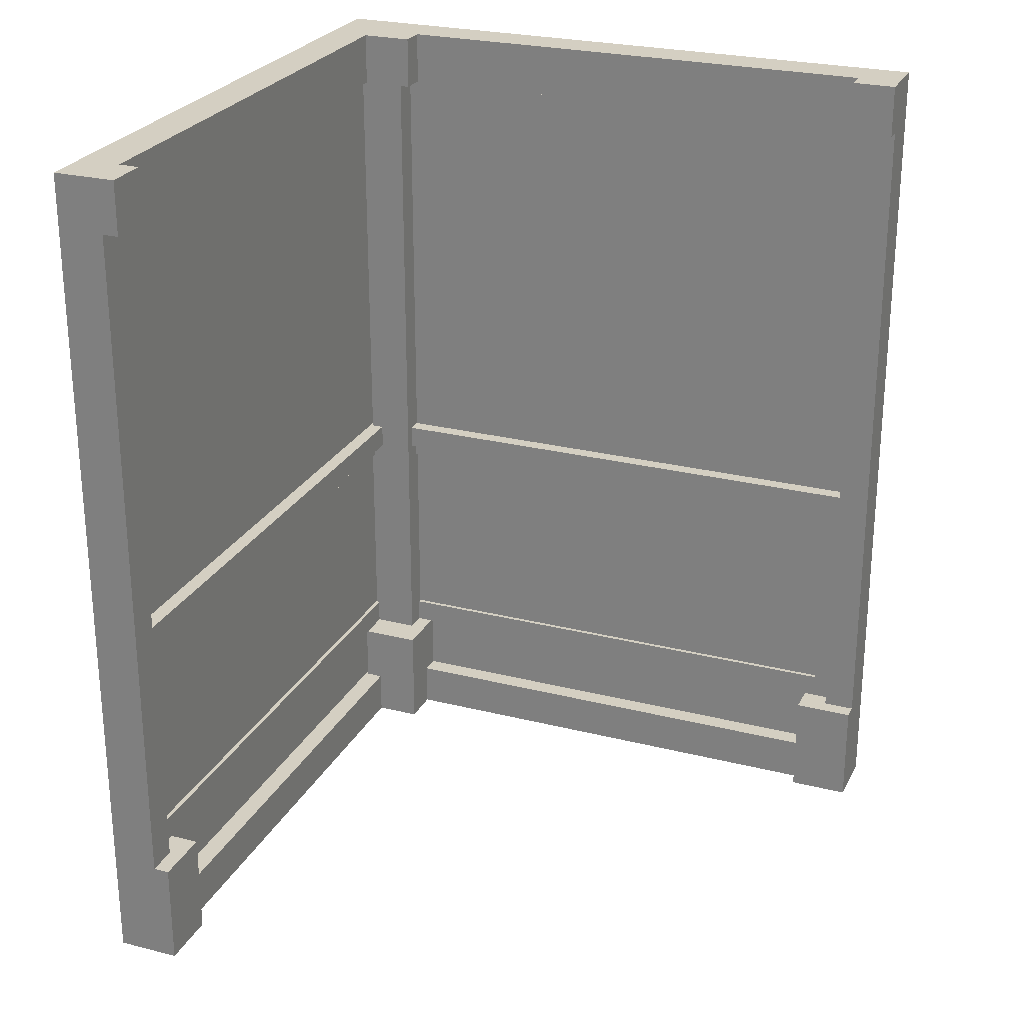
<metadata>
{"format":"obj","ext":"obj","renderer":"f3d","projection":"perspective","resolution":1024,"background":"white","views":[{"elev":25.6,"azim":-68.0,"up":"+Y"}]}
</metadata>
<code>
o single_wall.003_Cube.006
v -2.002 4 -1.866
v -2.002 0 -1.866
v 0.9984 4 -1.866
v 0.9984 0 -1.866
v 0.8484 0 -1.866
v 0.8484 4 -1.866
v -1.852 4 -1.866
v -1.852 0 -1.866
v -2.002 0 -2.016
v 0.9984 4 -2.016
v 0.9984 0 -2.016
v -2.002 4 -2.016
v 0.8484 0 -2.016
v 0.8484 4 -2.016
v -1.852 4 -2.016
v -1.852 0 -2.016
v 0.8484 0 -1.866
v 0.9984 0 -1.866
v 0.9984 4 -1.866
v -2.002 4 -1.866
v -2.002 0 -1.866
v -1.852 4 -1.866
v 0.8484 4 -1.866
v -1.852 0 -1.866
v 0.9984 1.748 -1.866
v -2.002 1.748 -1.866
v 0.7642 1.636 -1.866
v -1.767 1.636 -1.866
v -2.002 1.748 -2.016
v 0.9984 1.748 -2.016
v 0.9984 1.748 -1.866
v -2.002 1.748 -1.866
v 0.8484 1.748 -1.866
v -1.852 1.748 -1.866
v 0.9984 3 -1.866
v 0.9984 3 -1.866
v -2.002 3 -1.866
v 0.8484 3 -1.866
v -1.852 3 -1.866
v -2.002 3 -2.016
v 0.9984 3 -2.016
v -2.002 3 -1.866
v 0.8484 3 -1.866
v -1.852 3 -1.866
v -2.002 1 -1.866
v 0.7642 1 -1.866
v -1.767 1 -1.866
v -2.002 1 -2.016
v 0.9984 1 -2.016
v -2.002 1 -1.866
v 0.8484 1 -1.866
v -1.852 1 -1.866
v 0.9984 1 -1.866
v 0.9984 1 -1.866
v -2.002 0.5 -1.866
v 0.7642 0.6122 -1.866
v -1.767 0.6122 -1.866
v -2.002 0.5 -2.016
v 0.9984 0.5 -2.016
v -2.002 0.5 -1.866
v 0.8484 0.5 -1.866
v -1.852 0.5 -1.866
v 0.9984 0.5 -1.866
v 0.9984 0.5 -1.866
v 0.9984 3.5 -1.866
v 0.9984 3.5 -1.866
v -2.002 3.5 -1.866
v 0.8484 3.5 -1.866
v -1.852 3.5 -1.866
v -2.002 3.5 -2.016
v 0.9984 3.5 -2.016
v -2.002 3.5 -1.866
v 0.8484 3.5 -1.866
v -1.852 3.5 -1.866
v 0.9984 3.75 -1.866
v 0.9984 3.75 -1.866
v -2.002 3.75 -1.866
v 0.8484 3.75 -1.866
v -1.852 3.75 -1.866
v -2.002 3.75 -2.016
v 0.9984 3.75 -2.016
v -2.002 3.75 -1.866
v 0.8484 3.75 -1.866
v -1.852 3.75 -1.866
v 0.8484 0 -1.798
v 0.9984 0 -1.798
v 0.9984 3.75 -1.798
v 0.9984 4 -1.798
v -2.002 0.5 -1.798
v -2.002 0 -1.798
v -1.852 4 -1.798
v -2.002 4 -1.798
v 0.8484 4 -1.798
v 0.8484 0.5 -1.798
v -1.852 0 -1.798
v -1.852 0.5 -1.798
v 0.9984 1 -1.798
v 0.9984 1.748 -1.798
v -2.002 3 -1.798
v -2.002 1.748 -1.798
v 0.8484 3 -1.798
v 0.8484 1.748 -1.798
v -1.852 3 -1.798
v -1.852 1.748 -1.798
v 0.9984 3 -1.798
v -2.002 3.5 -1.798
v 0.8484 3.5 -1.798
v -1.852 3.5 -1.798
v -2.002 1 -1.798
v 0.8484 1 -1.798
v -1.852 1 -1.798
v 0.9984 0.5 -1.798
v 0.9984 3.5 -1.798
v -2.002 3.75 -1.798
v 0.8484 3.75 -1.798
v -1.852 3.75 -1.798
v -1.796 4 -1.866
v -1.796 3.75 -1.866
v -1.796 4 -1.798
v -1.796 3.75 -1.798
v 0.7928 3.75 -1.798
v 0.7928 3.75 -1.866
v 0.7928 4 -1.866
v 0.7928 4 -1.798
v -1.717 0.5 -1.866
v -1.717 0 -1.866
v -1.717 0.5 -1.798
v -1.717 0 -1.798
v 0.7137 0.5 -1.866
v 0.7137 0 -1.866
v 0.7137 0.5 -1.798
v 0.7137 0 -1.798
v 0.8484 0 -1.722
v 0.9984 0 -1.722
v 0.9984 3.75 -1.722
v 0.9984 4 -1.722
v -2.002 0.5 -1.722
v -2.002 0 -1.722
v -1.852 4 -1.722
v -2.002 4 -1.722
v 0.8484 4 -1.722
v 0.8484 0.5 -1.722
v -1.852 0 -1.722
v -1.852 0.5 -1.722
v 0.9984 0.5 -1.722
v -2.002 3.75 -1.722
v 0.8484 3.75 -1.722
v -1.852 3.75 -1.722
v -1.796 4 -1.722
v -1.796 3.75 -1.722
v 0.7928 4 -1.722
v 0.7928 3.75 -1.722
v -1.717 0.5 -1.722
v -1.717 0 -1.722
v 0.7137 0.5 -1.722
v 0.7137 0 -1.722
v 0.8484 1.748 -1.866
v -1.852 1.748 -1.866
v 0.8484 1 -1.866
v -1.852 1 -1.866
v 0.8484 0.5 -1.866
v -1.852 0.5 -1.866
v -1.852 0 -1.887
v 0.8484 0 -1.887
v 0.8484 0.5 -1.887
v -1.852 0.5 -1.887
v 0.8484 3 -1.887
v 0.8484 1.748 -1.887
v -1.852 3 -1.887
v -1.852 1.748 -1.887
v 0.8484 3.5 -1.887
v -1.852 3.5 -1.887
v 0.8484 3.75 -1.887
v -1.852 3.75 -1.887
v 0.7642 1.636 -1.887
v -1.767 1.636 -1.887
v 0.7642 1 -1.887
v -1.767 1 -1.887
v 0.7642 0.6122 -1.887
v -1.767 0.6122 -1.887
v 0.8484 1.748 -1.814
v -1.852 1.748 -1.814
v 0.8606 1.636 -1.814
v -1.864 1.636 -1.814
v 0.8484 4 -1.819
v -1.852 4 -1.819
v 0.8484 3.75 -1.819
v -1.852 3.75 -1.819
v -2.002 0.2139 -1.866
v 0.8484 0.2139 -1.866
v -1.852 0.2139 -1.866
v -2.002 0.2139 -2.016
v 0.9984 0.2139 -2.016
v -2.002 0.2139 -1.866
v 0.8484 0.2139 -1.866
v -1.852 0.2139 -1.866
v 0.9984 0.2139 -1.866
v 0.9984 0.2139 -1.866
v -2.002 0.2139 -1.798
v 0.9984 0.2139 -1.798
v -1.717 0.2139 -1.866
v -1.717 0.2139 -1.798
v 0.7137 0.2139 -1.866
v 0.7137 0.2139 -1.798
v -2.002 0.2139 -1.722
v 0.8484 0.2139 -1.722
v -1.852 0.2139 -1.722
v 0.9984 0.2139 -1.722
v -1.717 0.2139 -1.722
v 0.7137 0.2139 -1.722
v 0.8484 0.2139 -1.887
v -1.852 0.2139 -1.887
v -1.852 0 -1.792
v 0.8484 0 -1.792
v 0.8484 0.2139 -1.792
v -1.852 0.2139 -1.792
v 0.7642 1.565 -1.866
v -1.767 1.565 -1.866
v 0.7642 1.565 -1.887
v -1.767 1.565 -1.887
v 0.8485 4 -2.017
v 0.8485 0 -2.017
v 0.8485 4 0.9828
v 0.8485 0 0.9828
v 0.8485 0 0.8328
v 0.8485 4 0.8328
v 0.8485 4 -1.867
v 0.8485 0 -1.867
v 0.9985 0 -2.017
v 0.9985 4 0.9828
v 0.9985 0 0.9828
v 0.9985 4 -2.017
v 0.9985 0 0.8328
v 0.9985 4 0.8328
v 0.9985 4 -1.867
v 0.9985 0 -1.867
v 0.8485 0 0.8328
v 0.8485 0 0.9828
v 0.8485 4 0.9828
v 0.8485 4 -2.017
v 0.8485 0 -2.017
v 0.8485 4 -1.867
v 0.8485 4 0.8328
v 0.8485 0 -1.867
v 0.8485 1.748 0.9828
v 0.8485 1.748 -2.017
v 0.8485 1.636 0.7486
v 0.8485 1.636 -1.783
v 0.9985 1.748 -2.017
v 0.9985 1.748 0.9828
v 0.8485 1.748 0.9828
v 0.8485 1.748 -2.017
v 0.8485 1.748 0.8328
v 0.8485 1.748 -1.867
v 0.8485 3 0.9828
v 0.8485 3 0.9828
v 0.8485 3 -2.017
v 0.8485 3 0.8328
v 0.8485 3 -1.867
v 0.9985 3 -2.017
v 0.9985 3 0.9828
v 0.8485 3 -2.017
v 0.8485 3 0.8328
v 0.8485 3 -1.867
v 0.8485 1 -2.017
v 0.8485 1 0.7486
v 0.8485 1 -1.783
v 0.9985 1 -2.017
v 0.9985 1 0.9828
v 0.8485 1 -2.017
v 0.8485 1 0.8328
v 0.8485 1 -1.867
v 0.8485 1 0.9828
v 0.8485 1 0.9828
v 0.8485 0.5 -2.017
v 0.8485 0.6122 0.7486
v 0.8485 0.6122 -1.783
v 0.9985 0.5 -2.017
v 0.9985 0.5 0.9828
v 0.8485 0.5 -2.017
v 0.8485 0.5 0.8328
v 0.8485 0.5 -1.867
v 0.8485 0.5 0.9828
v 0.8485 0.5 0.9828
v 0.8485 3.5 0.9828
v 0.8485 3.5 0.9828
v 0.8485 3.5 -2.017
v 0.8485 3.5 0.8328
v 0.8485 3.5 -1.867
v 0.9985 3.5 -2.017
v 0.9985 3.5 0.9828
v 0.8485 3.5 -2.017
v 0.8485 3.5 0.8328
v 0.8485 3.5 -1.867
v 0.8485 3.75 0.9828
v 0.8485 3.75 0.9828
v 0.8485 3.75 -2.017
v 0.8485 3.75 0.8328
v 0.8485 3.75 -1.867
v 0.9985 3.75 -2.017
v 0.9985 3.75 0.9828
v 0.8485 3.75 -2.017
v 0.8485 3.75 0.8328
v 0.8485 3.75 -1.867
v 0.7804 0 0.8328
v 0.7804 0 0.9828
v 0.7804 3.75 0.9828
v 0.7804 4 0.9828
v 0.7804 0.5 -2.017
v 0.7804 0 -2.017
v 0.7804 4 -1.867
v 0.7804 4 -2.017
v 0.7804 4 0.8328
v 0.7804 0.5 0.8328
v 0.7804 0 -1.867
v 0.7804 0.5 -1.867
v 0.7804 1 0.9828
v 0.7804 1.748 0.9828
v 0.7804 3 -2.017
v 0.7804 1.748 -2.017
v 0.7804 3 0.8328
v 0.7804 1.748 0.8328
v 0.7804 3 -1.867
v 0.7804 1.748 -1.867
v 0.7804 3 0.9828
v 0.7804 3.5 -2.017
v 0.7804 3.5 0.8328
v 0.7804 3.5 -1.867
v 0.7804 1 -2.017
v 0.7804 1 0.8328
v 0.7804 1 -1.867
v 0.7804 0.5 0.9828
v 0.7804 3.5 0.9828
v 0.7804 3.75 -2.017
v 0.7804 3.75 0.8328
v 0.7804 3.75 -1.867
v 0.8485 4 -1.812
v 0.8485 3.75 -1.812
v 0.7804 4 -1.812
v 0.7804 3.75 -1.812
v 0.7804 3.75 0.7773
v 0.8485 3.75 0.7773
v 0.8485 4 0.7773
v 0.7804 4 0.7773
v 0.8485 0.5 -1.733
v 0.8485 0 -1.733
v 0.7804 0.5 -1.733
v 0.7804 0 -1.733
v 0.8485 0.5 0.6982
v 0.8485 0 0.6982
v 0.7804 0.5 0.6982
v 0.7804 0 0.6982
v 0.7047 0 0.8328
v 0.7047 0 0.9828
v 0.7047 3.75 0.9828
v 0.7047 4 0.9828
v 0.7047 0.5 -2.017
v 0.7047 0 -2.017
v 0.7047 4 -1.867
v 0.7047 4 -2.017
v 0.7047 4 0.8328
v 0.7047 0.5 0.8328
v 0.7047 0 -1.867
v 0.7047 0.5 -1.867
v 0.7047 0.5 0.9828
v 0.7047 3.75 -2.017
v 0.7047 3.75 0.8328
v 0.7047 3.75 -1.867
v 0.7047 4 -1.812
v 0.7047 3.75 -1.812
v 0.7047 4 0.7773
v 0.7047 3.75 0.7773
v 0.7047 0.5 -1.733
v 0.7047 0 -1.733
v 0.7047 0.5 0.6982
v 0.7047 0 0.6982
v 0.8485 1.748 0.8328
v 0.8485 1.748 -1.867
v 0.8485 1 0.8328
v 0.8485 1 -1.867
v 0.8485 0.5 0.8328
v 0.8485 0.5 -1.867
v 0.8693 0 -1.867
v 0.8693 0 0.8328
v 0.8693 0.5 0.8328
v 0.8693 0.5 -1.867
v 0.8693 3 0.8328
v 0.8693 1.748 0.8328
v 0.8693 3 -1.867
v 0.8693 1.748 -1.867
v 0.8693 3.5 0.8328
v 0.8693 3.5 -1.867
v 0.8693 3.75 0.8328
v 0.8693 3.75 -1.867
v 0.8693 1.636 0.7486
v 0.8693 1.636 -1.783
v 0.8693 1 0.7486
v 0.8693 1 -1.783
v 0.8693 0.6122 0.7486
v 0.8693 0.6122 -1.783
v 0.7967 1.748 0.8328
v 0.7967 1.748 -1.867
v 0.7967 1.636 0.845
v 0.7967 1.636 -1.879
v 0.801 4 0.8328
v 0.801 4 -1.867
v 0.801 3.75 0.8328
v 0.801 3.75 -1.867
v 0.8485 0.2139 -2.017
v 0.8485 0.2139 0.8328
v 0.8485 0.2139 -1.867
v 0.9985 0.2139 -2.017
v 0.9985 0.2139 0.9828
v 0.8485 0.2139 -2.017
v 0.8485 0.2139 0.8328
v 0.8485 0.2139 -1.867
v 0.8485 0.2139 0.9828
v 0.8485 0.2139 0.9828
v 0.7804 0.2139 -2.017
v 0.7804 0.2139 0.9828
v 0.8485 0.2139 -1.733
v 0.7804 0.2139 -1.733
v 0.8485 0.2139 0.6982
v 0.7804 0.2139 0.6982
v 0.7047 0.2139 -2.017
v 0.7047 0.2139 0.8328
v 0.7047 0.2139 -1.867
v 0.7047 0.2139 0.9828
v 0.7047 0.2139 -1.733
v 0.7047 0.2139 0.6982
v 0.8693 0.2139 0.8328
v 0.8693 0.2139 -1.867
v 0.7746 0 -1.867
v 0.7746 0 0.8328
v 0.7746 0.2139 0.8328
v 0.7746 0.2139 -1.867
v 0.8485 1.565 0.7486
v 0.8485 1.565 -1.783
v 0.8693 1.565 0.7486
v 0.8693 1.565 -1.783
v 0.9242 4 -1.723
v 0.9242 0 -1.723
v 0.7459 0 -1.723
v 0.7459 4 -1.723
v 0.9242 4 -1.873
v 0.9242 0 -1.873
v 0.7459 0 -1.873
v 0.7459 4 -1.873
v 0.7459 0 -1.873
v 0.9242 0 -1.723
v 0.9242 4 -1.723
v 0.7459 4 -1.873
v 0.9242 1.748 -1.723
v 0.9242 1.748 -1.873
v 0.9242 1.748 -1.723
v 0.7459 1.748 -1.873
v 0.9242 3 -1.723
v 0.9242 3 -1.723
v 0.9242 3 -1.873
v 0.7459 3 -1.873
v 0.9242 1 -1.873
v 0.7459 1 -1.873
v 0.9242 1 -1.723
v 0.9242 1 -1.723
v 0.9242 0.5 -1.873
v 0.7459 0.5 -1.873
v 0.9242 0.5 -1.723
v 0.9242 0.5 -1.723
v 0.9242 3.5 -1.723
v 0.9242 3.5 -1.723
v 0.9242 3.5 -1.873
v 0.7459 3.5 -1.873
v 0.9242 3.75 -1.723
v 0.9242 3.75 -1.723
v 0.7459 3.75 -1.723
v 0.9242 3.75 -1.873
v 0.7459 3.75 -1.873
v 0.7459 0 -1.654
v 0.9242 0 -1.654
v 0.9242 3.75 -1.654
v 0.9242 4 -1.654
v 0.7459 4 -1.654
v 0.7459 0.5 -1.654
v 0.9242 1 -1.654
v 0.9242 1.748 -1.654
v 0.7459 3 -1.654
v 0.7459 1.748 -1.654
v 0.9242 3 -1.654
v 0.7459 3.5 -1.654
v 0.7459 1 -1.654
v 0.9242 0.5 -1.654
v 0.9242 3.5 -1.654
v 0.7459 3.75 -1.654
v 0.6798 3.75 -1.654
v 0.6798 3.75 -1.873
v 0.6798 4 -1.873
v 0.6798 4 -1.654
v 0.5858 0.5 -1.873
v 0.5858 0 -1.873
v 0.5858 0.5 -1.654
v 0.5858 0 -1.654
v 0.7459 0 -1.579
v 0.9242 0 -1.579
v 0.9242 3.75 -1.579
v 0.9242 4 -1.579
v 0.7459 4 -1.579
v 0.7459 0.5 -1.579
v 0.9242 0.5 -1.579
v 0.7459 3.75 -1.579
v 0.6798 4 -1.579
v 0.6798 3.75 -1.579
v 0.5858 0.5 -1.579
v 0.5858 0 -1.579
v 0.7459 0.5 -1.723
v 0.7459 0 -1.743
v 0.7459 0.5 -1.743
v 0.7459 4 -1.675
v 0.7459 3.75 -1.675
v 0.7459 0.2139 -1.723
v 0.9242 0.2139 -1.873
v 0.7459 0.2139 -1.873
v 0.9242 0.2139 -1.723
v 0.9242 0.2139 -1.723
v 0.9242 0.2139 -1.654
v 0.5858 0.2139 -1.873
v 0.5858 0.2139 -1.654
v 0.7459 0.2139 -1.579
v 0.9242 0.2139 -1.579
v 0.5858 0.2139 -1.579
v 0.7459 0.2139 -1.743
v 0.7459 0 -1.649
v 0.7459 0.2139 -1.649
g single_wall.003_Cube.006_base.004
f 189 2 21 194
f 7 1 20 22
f 7 79 188 186
f 2 9 16 8
f 8 16 13 5
f 5 13 11 4
f 79 7 22 84
f 75 3 19 76
f 2 8 24 21
f 5 4 18 17
f 190 5 17 195
f 3 6 23 19
f 53 25 31 54
f 160 158 34 52
f 17 18 86 85
f 37 26 32 42
f 67 37 42 72
f 68 38 43 73
f 25 35 36 31
f 158 39 44 34
f 190 161 165 211
f 162 160 52 62
f 63 53 54 64
f 157 159 51 33
f 26 45 50 32
f 197 63 64 198
f 191 162 62 196
f 28 176 220 218
f 159 161 61 51
f 45 55 60 50
f 78 68 73 83
f 77 67 72 82
f 35 65 66 36
f 39 69 74 44
f 1 77 82 20
f 6 78 83 23
f 65 75 76 66
f 69 79 84 74
f 158 157 168 170
f 85 86 134 133
f 17 85 132 130
f 21 24 95 90
f 95 24 126 128
f 84 22 117 118
f 123 122 121 124
f 90 95 143 138
f 23 83 122 123
f 196 62 125 201
f 203 130 132 204
f 195 17 130 203
f 132 85 133 156
f 95 128 154 143
f 158 28 184 182
f 27 46 159 157
f 47 28 158 160
f 46 56 161 159
f 57 47 160 162
f 56 57 162 161
f 168 167 169 170
f 211 165 166 212
f 171 173 174 172
f 46 27 175 177
f 28 47 178 176
f 56 46 177 179
f 47 57 180 178
f 191 8 163 212
f 161 162 166 165
f 8 5 164 163
f 57 56 179 180
f 27 157 181 183
f 78 6 185 187
f 162 191 212 166
f 164 211 215 214
f 61 195 203 129
f 24 196 201 126
f 126 201 202 128
f 8 191 196 24
f 4 197 198 18
f 5 190 211 164
f 161 190 195 61
f 55 189 194 60
f 212 163 213 216
f 163 164 214 213
f 217 218 220 219
f 176 175 219 220
f 175 27 217 219
f 27 28 218 217
g single_wall.003_Cube.006_texture.004
f 167 171 172 169
f 177 175 176 178 180 179
g single_wall.003_Cube.006_wood.004
f 14 6 3 10
f 81 10 3 75
f 15 7 6 14
f 12 1 7 15
f 77 1 12 80
f 81 80 12 15 14 10
f 51 61 94 110
f 76 19 88 87
f 38 157 33 43
f 50 60 89 109
f 49 48 29 30
f 45 26 29 48
f 49 30 25 53
f 34 44 103 104
f 64 54 97 112
f 30 29 40 41
f 26 37 40 29
f 30 41 35 25
f 59 49 53 63
f 55 45 48 58
f 59 58 48 49
f 74 84 116 108
f 43 33 102 101
f 31 36 105 98
f 83 73 107 115
f 193 192 58 59
f 189 55 58 192
f 193 59 63 197
f 66 76 87 113
f 42 32 100 99
f 41 40 70 71
f 37 67 70 40
f 39 158 170 169
f 41 71 65 35
f 52 34 104 111
f 82 72 106 114
f 71 70 80 81
f 67 77 80 70
f 71 81 75 65
f 204 132 156 210
f 97 98 102 110
f 111 104 100 109
f 98 105 101 102
f 104 103 99 100
f 96 111 109 89
f 112 97 110 94
f 124 121 152 151
f 202 127 153 209
f 105 113 107 101
f 103 108 106 99
f 113 87 115 107
f 108 116 114 106
f 194 21 90 199
f 20 82 114 92
f 62 52 111 96
f 72 42 99 106
f 22 20 92 91
f 36 66 113 105
f 83 115 121 122
f 73 43 101 107
f 19 23 93 88
f 200 112 145 208
f 198 64 112 200
f 44 74 108 103
f 32 50 109 100
f 33 51 110 102
f 54 31 98 97
f 118 117 119 120
f 22 91 119 117
f 116 84 118 120
f 93 23 123 124
f 201 125 127 202
f 114 116 148 146
f 62 96 127 125
f 120 119 149 150
f 94 61 129 131
f 148 139 140 146
f 135 136 141 147
f 208 145 142 206
f 207 144 137 205
f 139 148 150 149
f 147 141 151 152
f 207 143 154 209
f 206 142 155 210
f 112 94 142 145
f 87 88 136 135
f 116 120 150 148
f 96 89 137 144
f 121 115 147 152
f 199 90 138 205
f 92 114 146 140
f 119 91 139 149
f 91 92 140 139
f 93 124 151 141
f 88 93 141 136
f 127 96 144 153
f 115 87 135 147
f 94 131 155 142
f 157 38 167 168
f 68 78 173 171
f 38 68 171 167
f 79 69 172 174
f 69 39 169 172
f 6 7 186 185
f 89 199 205 137
f 133 206 210 156
f 144 207 209 153
f 143 207 205 138
f 134 208 206 133
f 129 203 204 131
f 18 198 200 86
f 86 200 208 134
f 60 194 199 89
f 128 202 209 154
f 131 204 210 155
f 11 193 197 4
f 2 189 192 9
f 16 9 192 193 11 13
g single_wall.003_Cube.006_accent.004
f 78 79 174 173
f 184 183 181 182
f 28 27 183 184
f 157 158 182 181
f 187 185 186 188
f 79 78 187 188
f 214 215 216 213
f 211 212 216 215
g single_wall.003_Cube.006_base.005
f 409 222 241 414
f 227 221 240 242
f 227 299 408 406
f 222 229 236 228
f 228 236 233 225
f 225 233 231 224
f 299 227 242 304
f 295 223 239 296
f 222 228 244 241
f 225 224 238 237
f 410 225 237 415
f 223 226 243 239
f 273 245 251 274
f 380 378 254 272
f 237 238 306 305
f 257 246 252 262
f 287 257 262 292
f 288 258 263 293
f 245 255 256 251
f 378 259 264 254
f 410 381 385 431
f 382 380 272 282
f 283 273 274 284
f 377 379 271 253
f 246 265 270 252
f 417 283 284 418
f 411 382 282 416
f 248 396 440 438
f 379 381 281 271
f 265 275 280 270
f 298 288 293 303
f 297 287 292 302
f 255 285 286 256
f 259 289 294 264
f 221 297 302 240
f 226 298 303 243
f 285 295 296 286
f 289 299 304 294
f 378 377 388 390
f 305 306 354 353
f 237 305 352 350
f 241 244 315 310
f 315 244 346 348
f 304 242 337 338
f 343 342 341 344
f 310 315 363 358
f 243 303 342 343
f 416 282 345 421
f 423 350 352 424
f 415 237 350 423
f 352 305 353 376
f 315 348 374 363
f 378 248 404 402
f 247 266 379 377
f 267 248 378 380
f 266 276 381 379
f 277 267 380 382
f 276 277 382 381
f 388 387 389 390
f 431 385 386 432
f 391 393 394 392
f 266 247 395 397
f 248 267 398 396
f 276 266 397 399
f 267 277 400 398
f 411 228 383 432
f 381 382 386 385
f 228 225 384 383
f 277 276 399 400
f 247 377 401 403
f 298 226 405 407
f 382 411 432 386
f 384 431 435 434
f 281 415 423 349
f 244 416 421 346
f 346 421 422 348
f 228 411 416 244
f 224 417 418 238
f 225 410 431 384
f 381 410 415 281
f 275 409 414 280
f 432 383 433 436
f 383 384 434 433
f 437 438 440 439
f 396 395 439 440
f 395 247 437 439
f 247 248 438 437
g single_wall.003_Cube.006_texture.005
f 387 391 392 389
f 397 395 396 398 400 399
g single_wall.003_Cube.006_wood.005
f 234 226 223 230
f 301 230 223 295
f 235 227 226 234
f 232 221 227 235
f 297 221 232 300
f 301 300 232 235 234 230
f 271 281 314 330
f 296 239 308 307
f 258 377 253 263
f 270 280 309 329
f 269 268 249 250
f 265 246 249 268
f 269 250 245 273
f 254 264 323 324
f 284 274 317 332
f 250 249 260 261
f 246 257 260 249
f 250 261 255 245
f 279 269 273 283
f 275 265 268 278
f 279 278 268 269
f 294 304 336 328
f 263 253 322 321
f 251 256 325 318
f 303 293 327 335
f 413 412 278 279
f 409 275 278 412
f 413 279 283 417
f 286 296 307 333
f 262 252 320 319
f 261 260 290 291
f 257 287 290 260
f 259 378 390 389
f 261 291 285 255
f 272 254 324 331
f 302 292 326 334
f 291 290 300 301
f 287 297 300 290
f 291 301 295 285
f 424 352 376 430
f 317 318 322 330
f 331 324 320 329
f 318 325 321 322
f 324 323 319 320
f 316 331 329 309
f 332 317 330 314
f 344 341 372 371
f 422 347 373 429
f 325 333 327 321
f 323 328 326 319
f 333 307 335 327
f 328 336 334 326
f 414 241 310 419
f 240 302 334 312
f 282 272 331 316
f 292 262 319 326
f 242 240 312 311
f 256 286 333 325
f 303 335 341 342
f 293 263 321 327
f 239 243 313 308
f 420 332 365 428
f 418 284 332 420
f 264 294 328 323
f 252 270 329 320
f 253 271 330 322
f 274 251 318 317
f 338 337 339 340
f 242 311 339 337
f 336 304 338 340
f 313 243 343 344
f 421 345 347 422
f 334 336 368 366
f 282 316 347 345
f 340 339 369 370
f 314 281 349 351
f 368 359 360 366
f 355 356 361 367
f 428 365 362 426
f 427 364 357 425
f 359 368 370 369
f 367 361 371 372
f 427 363 374 429
f 426 362 375 430
f 332 314 362 365
f 307 308 356 355
f 336 340 370 368
f 316 309 357 364
f 341 335 367 372
f 419 310 358 425
f 312 334 366 360
f 339 311 359 369
f 311 312 360 359
f 313 344 371 361
f 308 313 361 356
f 347 316 364 373
f 335 307 355 367
f 314 351 375 362
f 377 258 387 388
f 288 298 393 391
f 258 288 391 387
f 299 289 392 394
f 289 259 389 392
f 226 227 406 405
f 309 419 425 357
f 353 426 430 376
f 364 427 429 373
f 363 427 425 358
f 354 428 426 353
f 349 423 424 351
f 238 418 420 306
f 306 420 428 354
f 280 414 419 309
f 348 422 429 374
f 351 424 430 375
f 231 413 417 224
f 222 409 412 229
f 236 229 412 413 231 233
g single_wall.003_Cube.006_accent.005
f 298 299 394 393
f 404 403 401 402
f 248 247 403 404
f 377 378 402 401
f 407 405 406 408
f 299 298 407 408
f 434 435 436 433
f 431 432 436 435
g single_wall.003_Cube.006_wood.006
f 448 444 441 445
f 476 445 441 473
f 443 447 446 442
f 462 466 483 490
f 474 451 481 480
f 473 441 451 474
f 443 442 450 449
f 519 443 449 521
f 441 444 452 451
f 463 453 455 464
f 449 450 479 478
f 461 454 453 463
f 453 457 458 455
f 468 464 484 491
f 519 514 516 530
f 454 459 457 453
f 465 461 463 467
f 460 456 487 486
f 467 463 464 468
f 522 467 468 523
f 455 458 488 485
f 477 472 489 493
f 520 465 467 522
f 457 469 470 458
f 470 474 480 492
f 459 471 469 457
f 444 475 477 452
f 469 473 474 470
f 471 476 473 469
f 526 501 513 529
f 478 479 503 502
f 484 485 487 490
f 485 488 486 487
f 491 484 490 483
f 497 494 511 510
f 488 492 489 486
f 492 480 493 489
f 458 470 492 488
f 477 493 494 495
f 472 460 486 489
f 451 452 482 481
f 524 491 508 528
f 523 468 491 524
f 449 478 501 499
f 456 462 490 487
f 464 455 485 484
f 496 495 494 497
f 482 452 496 497
f 452 477 495 496
f 525 499 501 526
f 521 449 499 525
f 483 466 498 500
f 504 505 506 509
f 528 508 507 527
f 509 506 510 511
f 527 507 512 529
f 491 483 507 508
f 480 481 505 504
f 494 493 509 511
f 501 478 502 513
f 482 497 510 506
f 481 482 506 505
f 493 480 504 509
f 483 500 512 507
f 475 444 517 518
f 515 530 532 531
f 502 527 529 513
f 503 528 527 502
f 466 521 525 498
f 498 525 526 500
f 450 523 524 479
f 479 524 528 503
f 500 526 529 512
f 446 520 522 442
f 442 522 523 450
f 443 519 530 515
f 514 519 521 466

</code>
